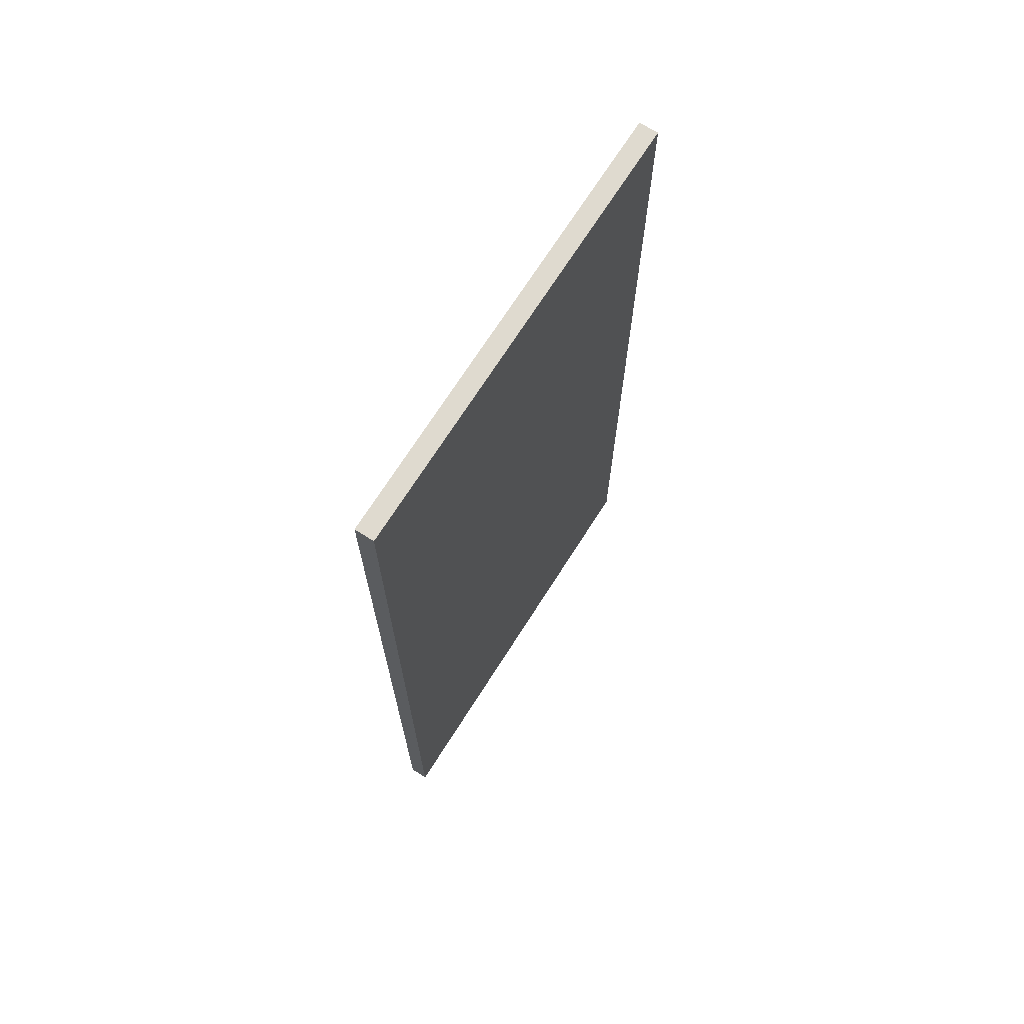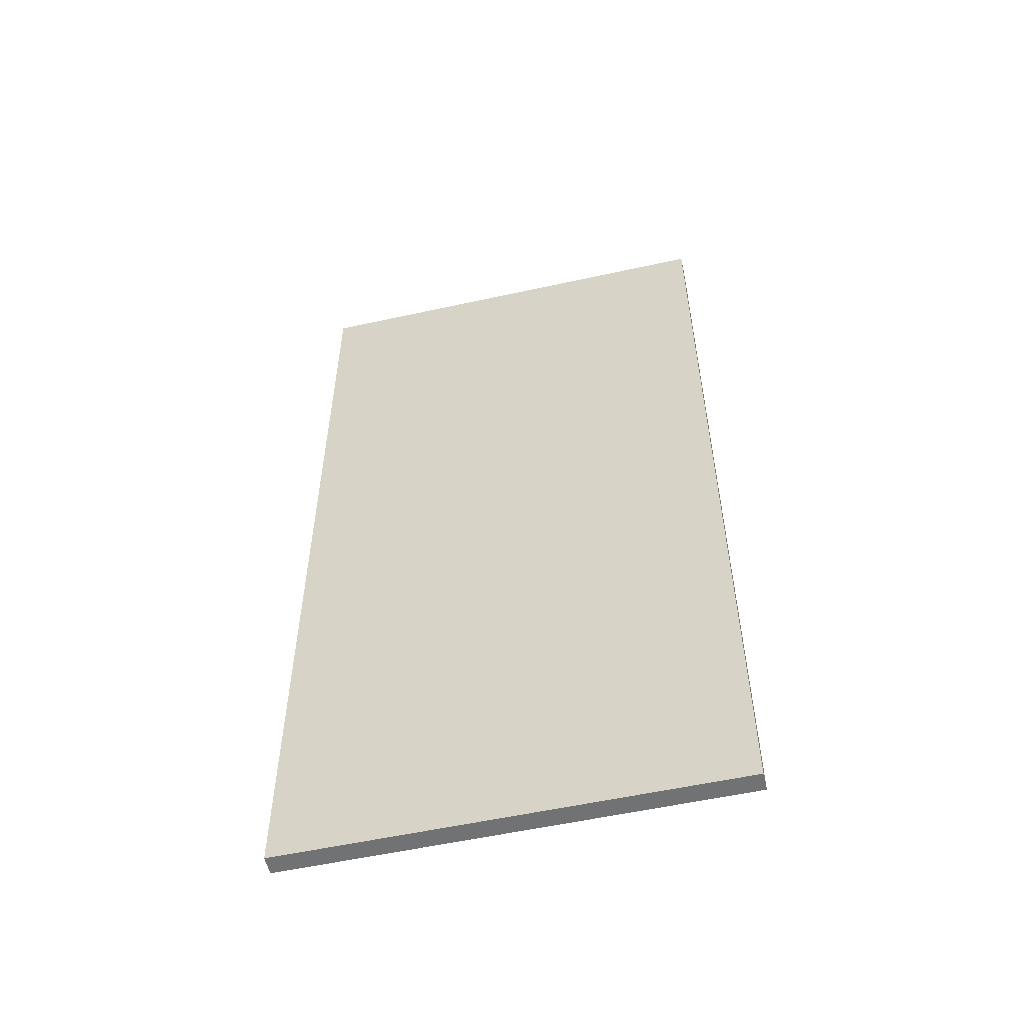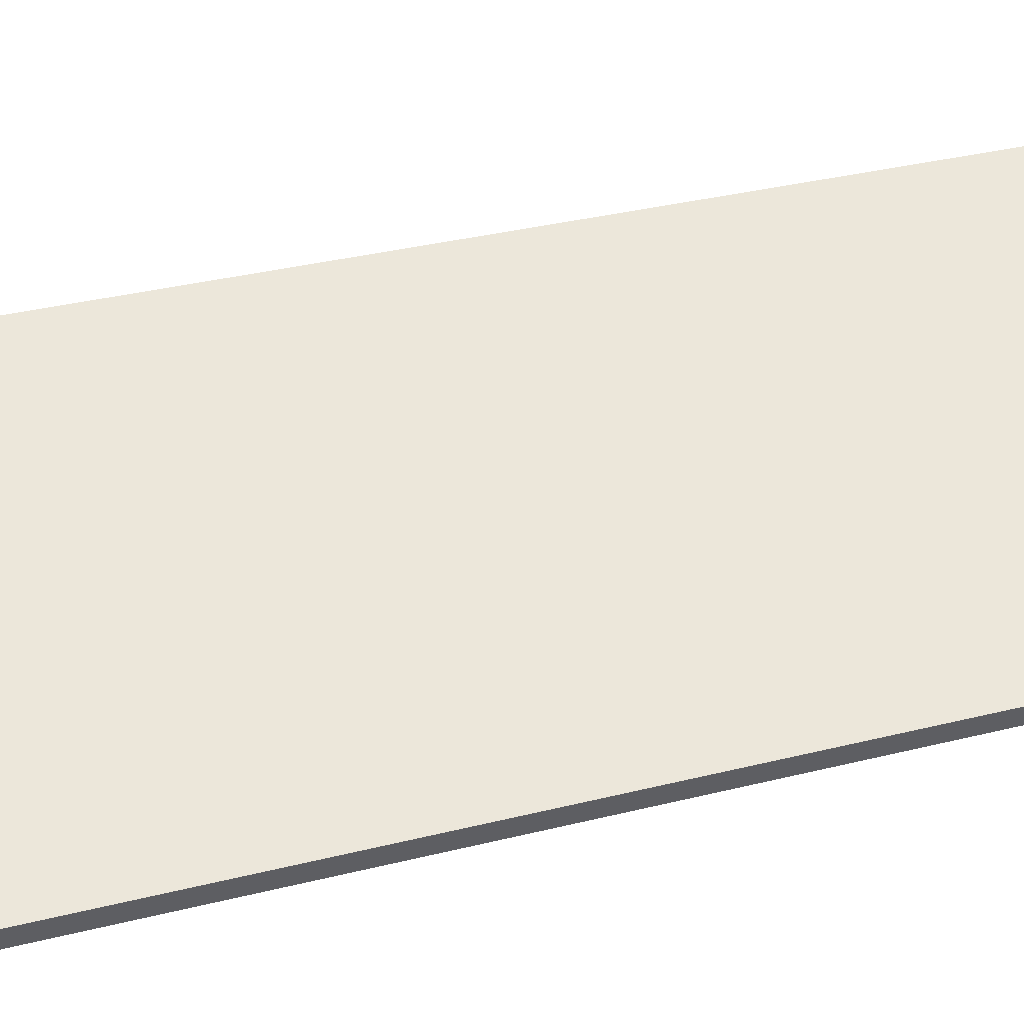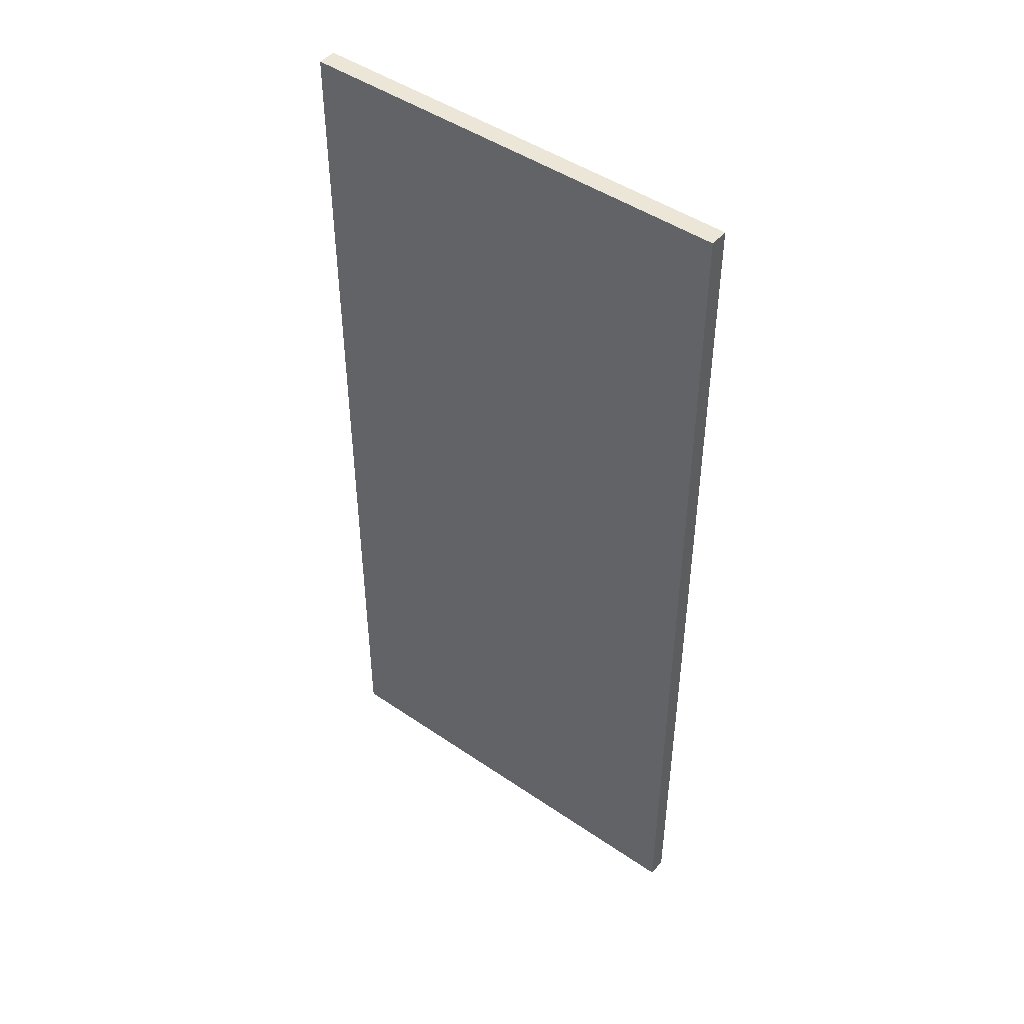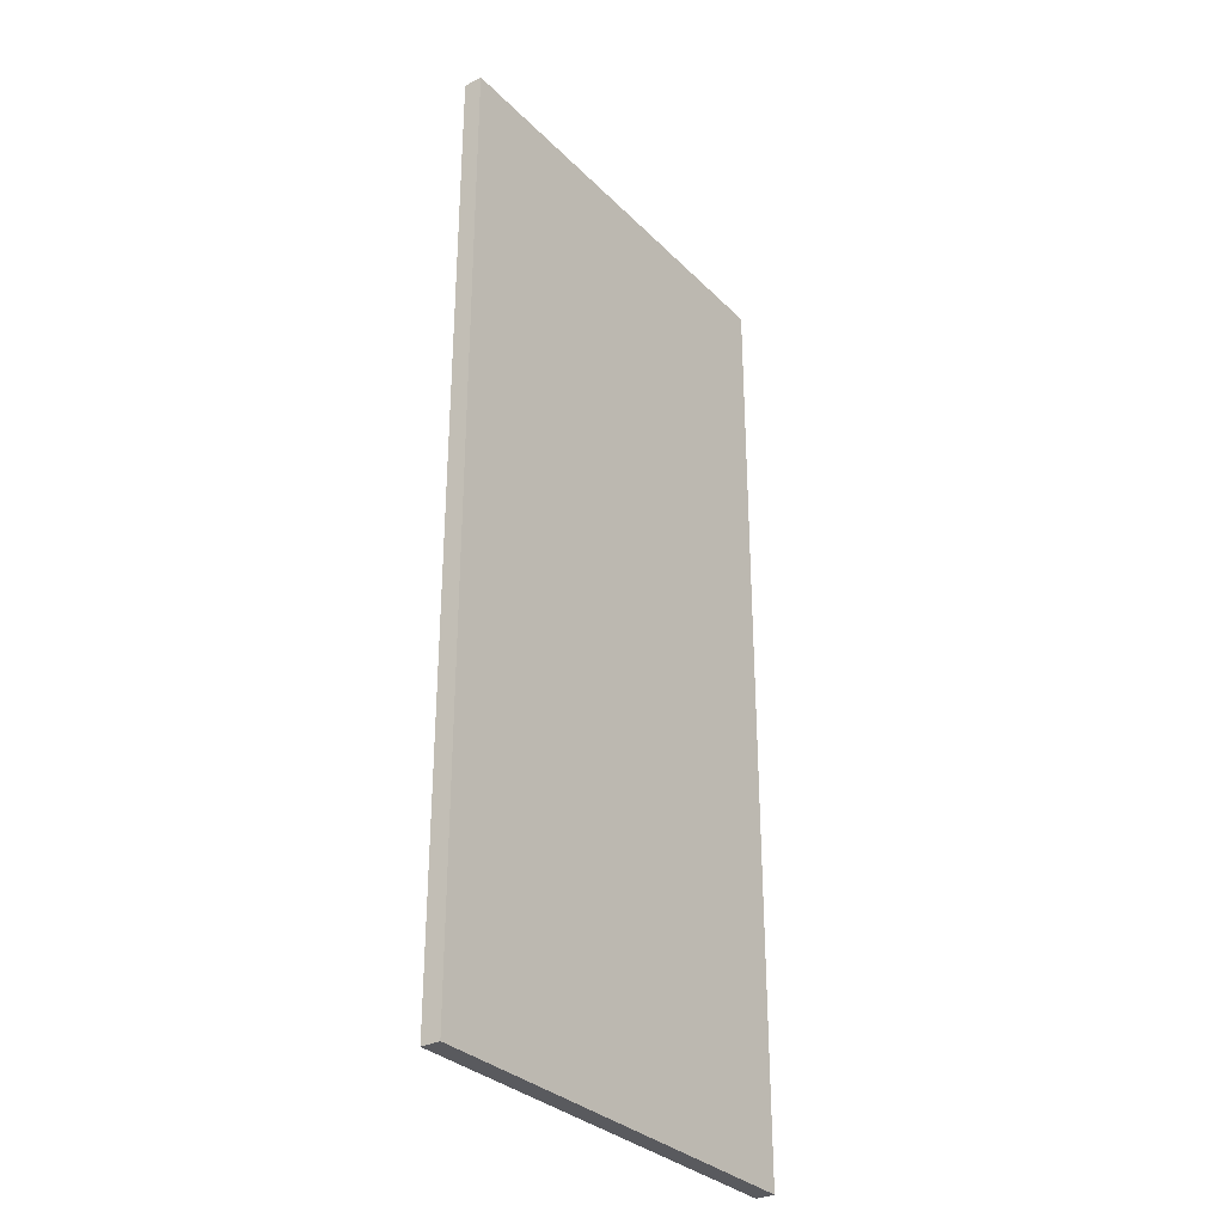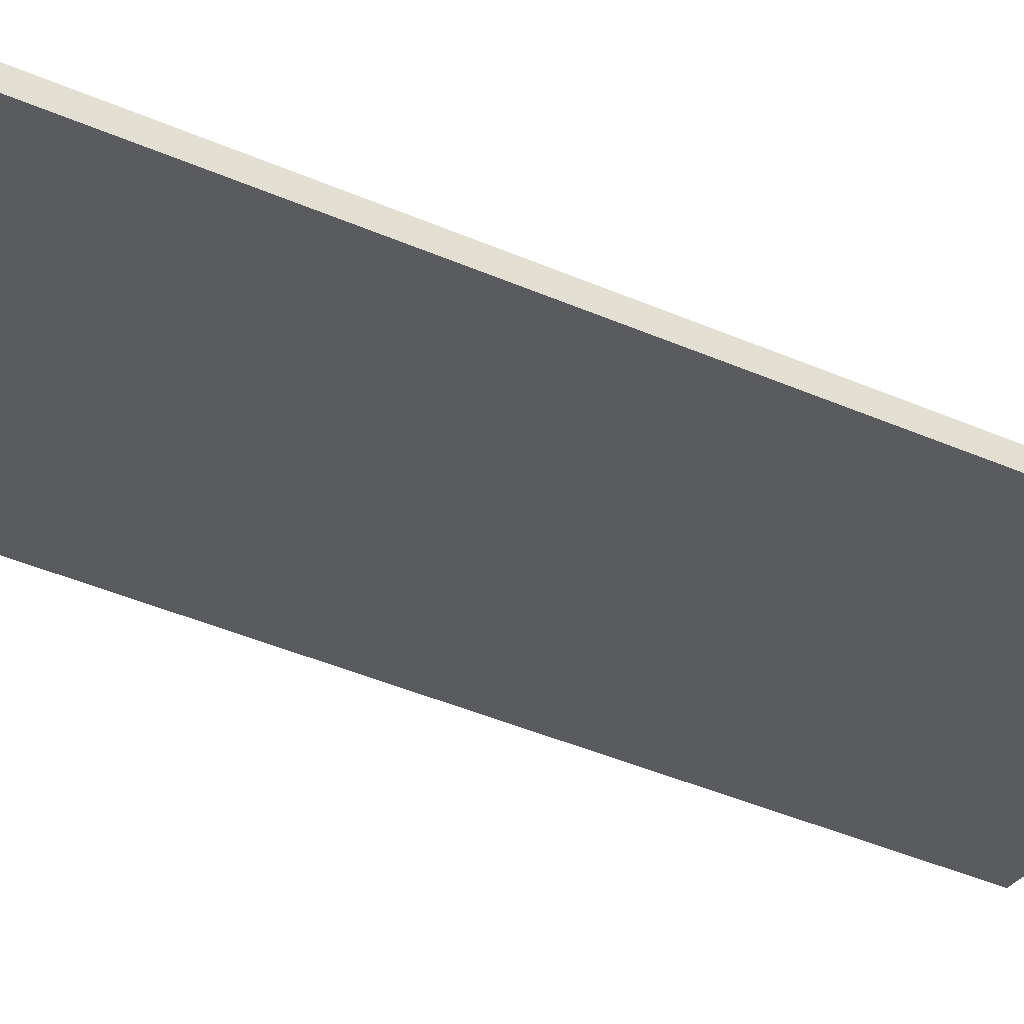
<metadata>
{"format":"obj","ext":"obj","renderer":"f3d","projection":"perspective","resolution":1024,"background":"white","views":[{"elev":70.7,"azim":139.4,"up":"+Z"},{"elev":-55.4,"azim":-150.0,"up":"+Z"},{"elev":32.1,"azim":-109.7,"up":"+Y"},{"elev":46.3,"azim":55.0,"up":"+Z"},{"elev":-31.8,"azim":-36.8,"up":"+Z"},{"elev":-48.1,"azim":-115.2,"up":"+Y"}]}
</metadata>
<code>
o _0SIGN_150M_02_Scene.085
v -318.7 -200.6 -5.791
v -318.7 -200.6 -5.744
v -318.8 -200.6 -5.744
v -318.8 -200.6 -5.791
v -318.7 -200.6 -5.943
v -319 -200.7 -5.791
v -319 -200.7 -5.744
v -318.8 -200.6 -5.943
v -318.7 -200.6 -5.993
v -318.8 -200.6 -5.993
v -318.9 -200.6 -5.993
v -318.9 -200.6 -5.943
v -319 -200.7 -5.993
v -319 -200.7 -5.943
v -318.9 -200.6 -6.058
v -319 -200.7 -6.058
v -318.9 -200.6 -6.094
v -319 -200.7 -6.094
v -318.7 -200.6 -6.058
v -318.7 -200.6 -6.094
v -319.2 -200.8 -6.659
v -318.5 -200.6 -6.659
v -318.5 -200.5 -6.659
v -319.2 -200.7 -6.659
v -319.2 -200.8 -5.159
v -318.5 -200.6 -5.159
v -319.2 -200.7 -5.159
v -318.5 -200.5 -5.159
v -318.8 -200.6 -6.41
v -318.8 -200.6 -6.151
v -318.9 -200.6 -6.151
v -318.9 -200.6 -6.41
v -318.8 -200.6 -6.501
v -318.9 -200.6 -6.501
v -319 -200.6 -6.501
v -319 -200.6 -6.41
v -318.8 -200.6 -5.943
v -318.7 -200.6 -5.943
v -318.7 -200.6 -5.993
v -318.8 -200.6 -5.993
v -318.9 -200.7 -5.943
v -318.8 -200.6 -6.058
v -318.9 -200.7 -5.993
v -319 -200.7 -5.993
v -319 -200.7 -5.943
v -318.9 -200.7 -5.791
v -318.7 -200.6 -6.058
v -319 -200.7 -5.791
v -318.8 -200.6 -6.094
v -318.7 -200.6 -6.094
v -319 -200.7 -6.058
v -319 -200.7 -6.094
v -318.9 -200.7 -5.744
v -319 -200.7 -5.744
v -318.7 -200.6 -5.791
v -318.7 -200.6 -5.744
v -318.9 -200.7 -6.41
v -318.9 -200.7 -6.151
v -318.8 -200.7 -6.151
v -318.8 -200.7 -6.41
v -318.9 -200.7 -6.501
v -318.8 -200.7 -6.501
v -318.8 -200.6 -6.501
v -318.8 -200.6 -6.41
v -318.8 -200.6 -5.347
v -318.8 -200.6 -5.609
v -318.7 -200.6 -5.653
v -318.7 -200.6 -5.303
v -319 -200.7 -5.653
v -318.9 -200.6 -5.347
v -318.9 -200.6 -5.609
v -319 -200.7 -5.303
v -318.9 -200.7 -5.347
v -318.9 -200.7 -5.609
v -319 -200.7 -5.653
v -319 -200.7 -5.303
v -318.7 -200.6 -5.653
v -318.8 -200.7 -5.347
v -318.8 -200.7 -5.609
v -318.7 -200.6 -5.303
f 1 3 2
f 1 4 3
f 5 4 1
f 6 3 4
f 3 6 7
f 4 5 8
f 9 8 5
f 8 9 10
f 11 8 10
f 8 11 12
f 13 12 11
f 12 13 14
f 15 13 11
f 15 16 13
f 17 16 15
f 17 18 16
f 15 19 17
f 20 17 19
f 21 23 22
f 23 21 24
f 25 21 22
f 22 26 25
f 27 26 28
f 26 27 25
f 23 27 28
f 27 23 24
f 21 25 24
f 24 25 27
f 23 28 22
f 22 28 26
f 29 31 30
f 31 29 32
f 33 32 29
f 32 33 34
f 35 32 34
f 32 35 36
f 37 39 38
f 39 37 40
f 41 40 37
f 42 39 40
f 40 41 43
f 41 44 43
f 44 41 45
f 46 45 41
f 42 47 39
f 45 46 48
f 49 47 42
f 49 50 47
f 42 51 49
f 52 49 51
f 48 46 53
f 48 53 54
f 55 53 46
f 53 55 56
f 57 59 58
f 59 57 60
f 61 60 57
f 60 61 62
f 63 60 62
f 60 63 64
f 65 67 66
f 68 67 65
f 69 66 67
f 70 68 65
f 66 69 71
f 68 70 72
f 71 72 70
f 72 71 69
f 73 75 74
f 76 75 73
f 77 74 75
f 78 76 73
f 74 77 79
f 76 78 80
f 79 80 78
f 80 79 77

</code>
